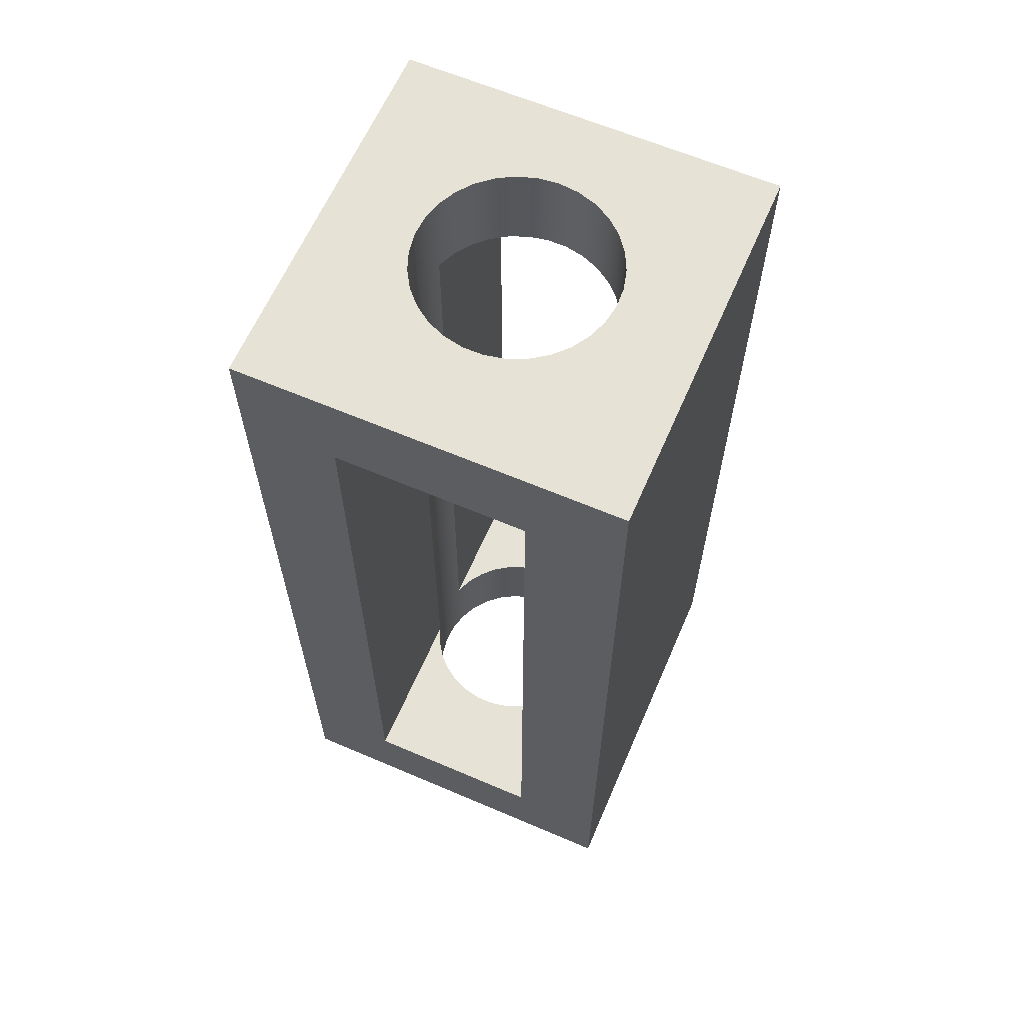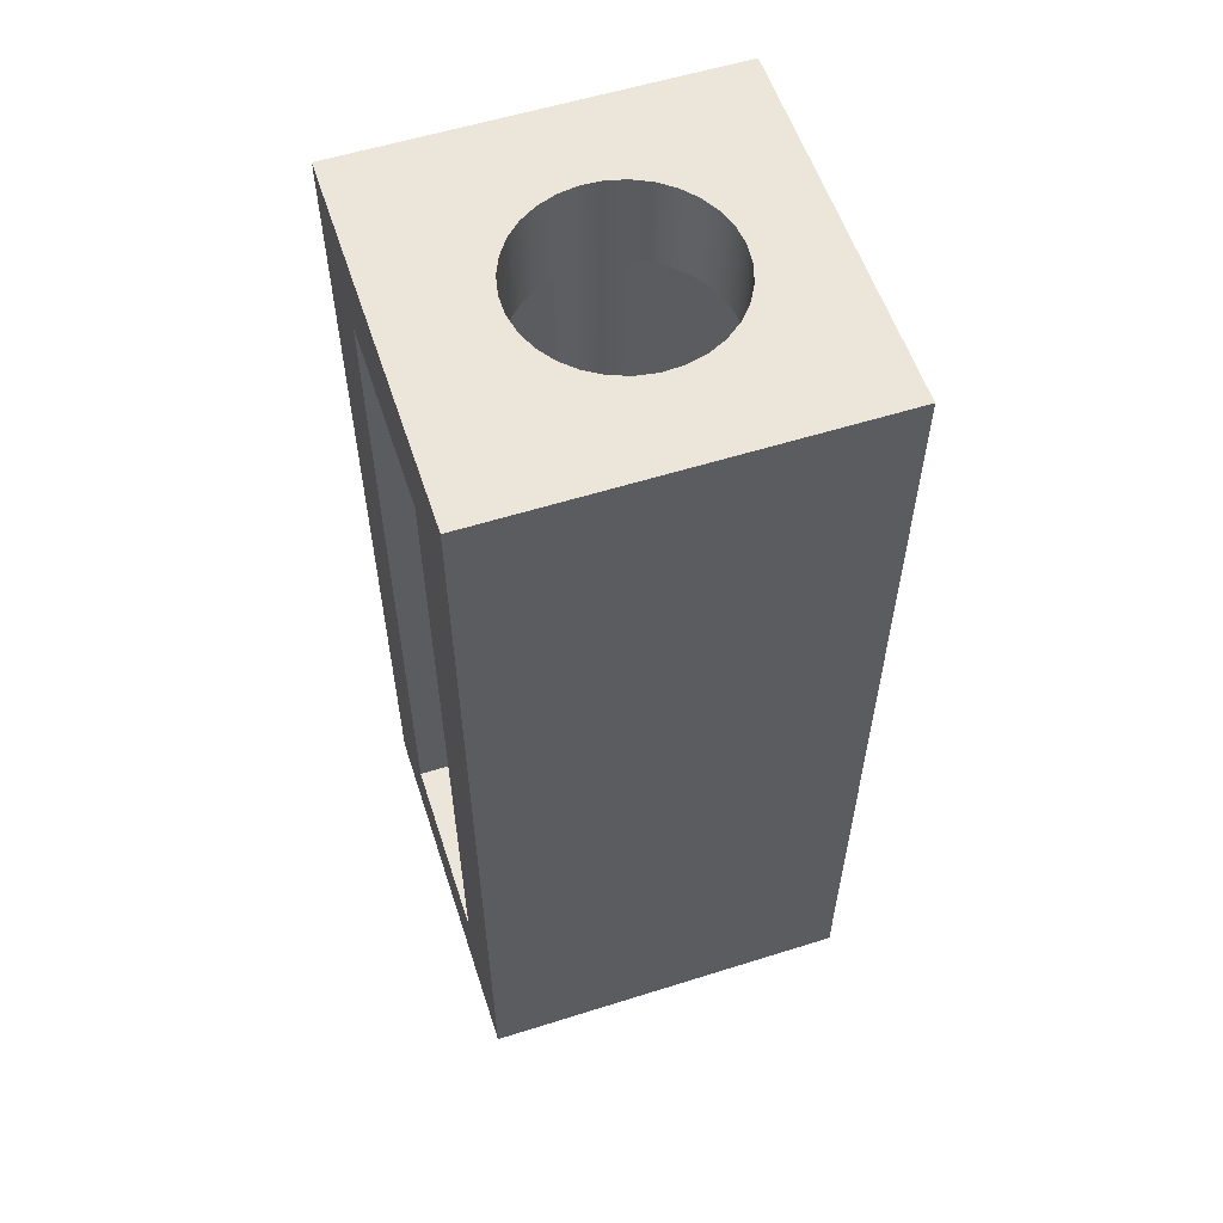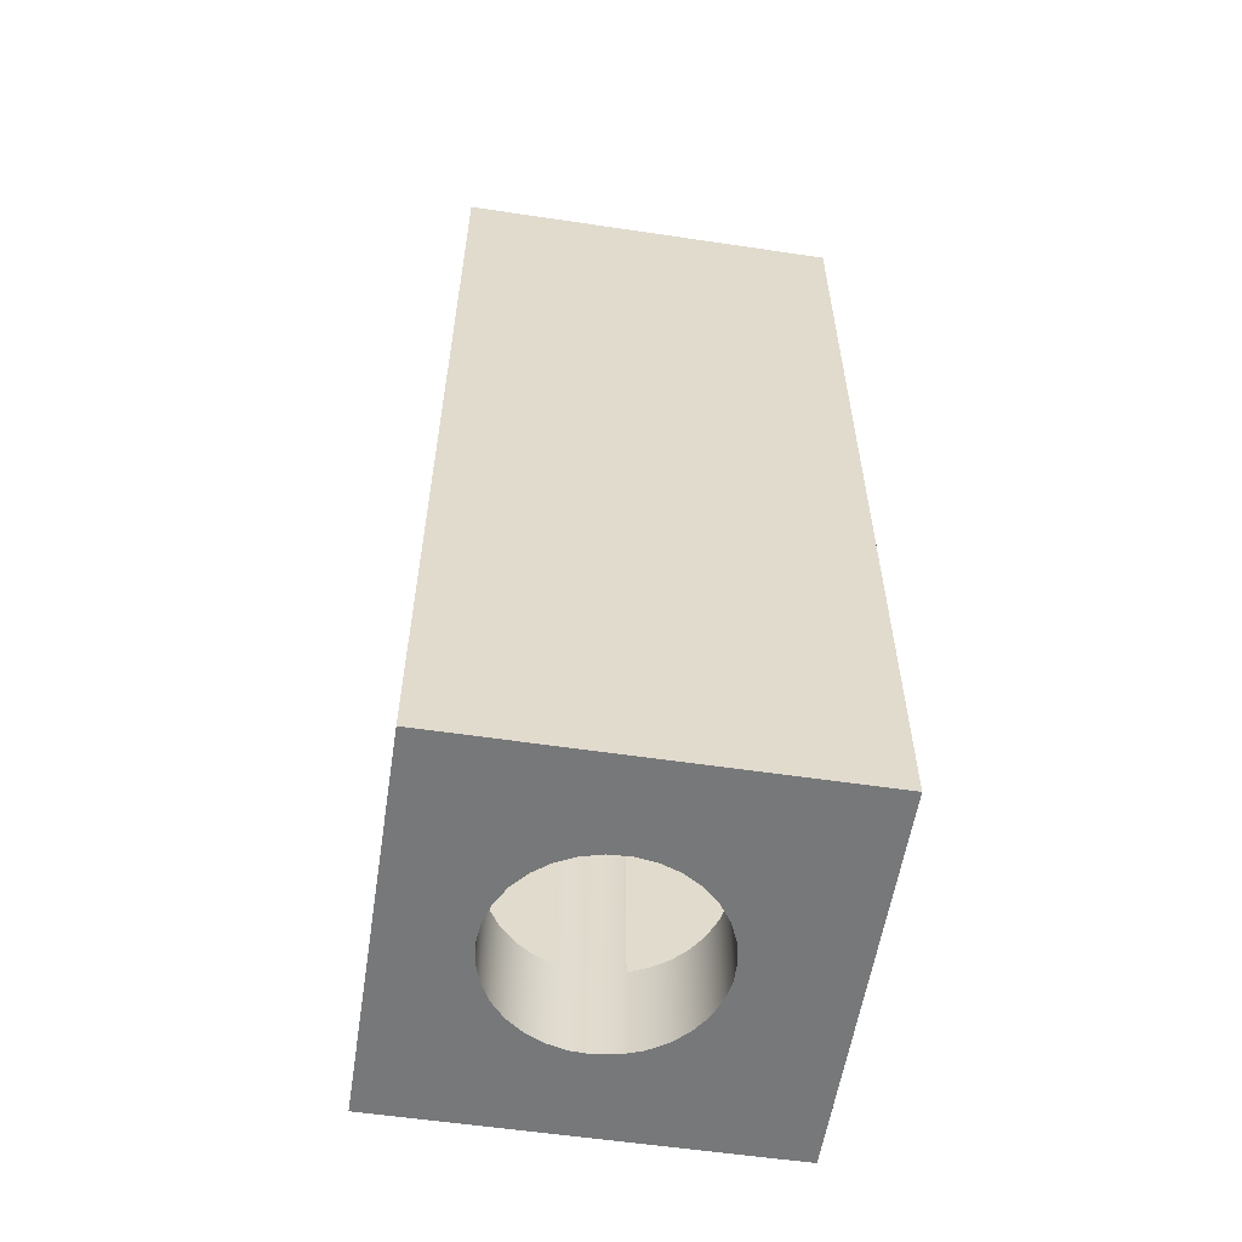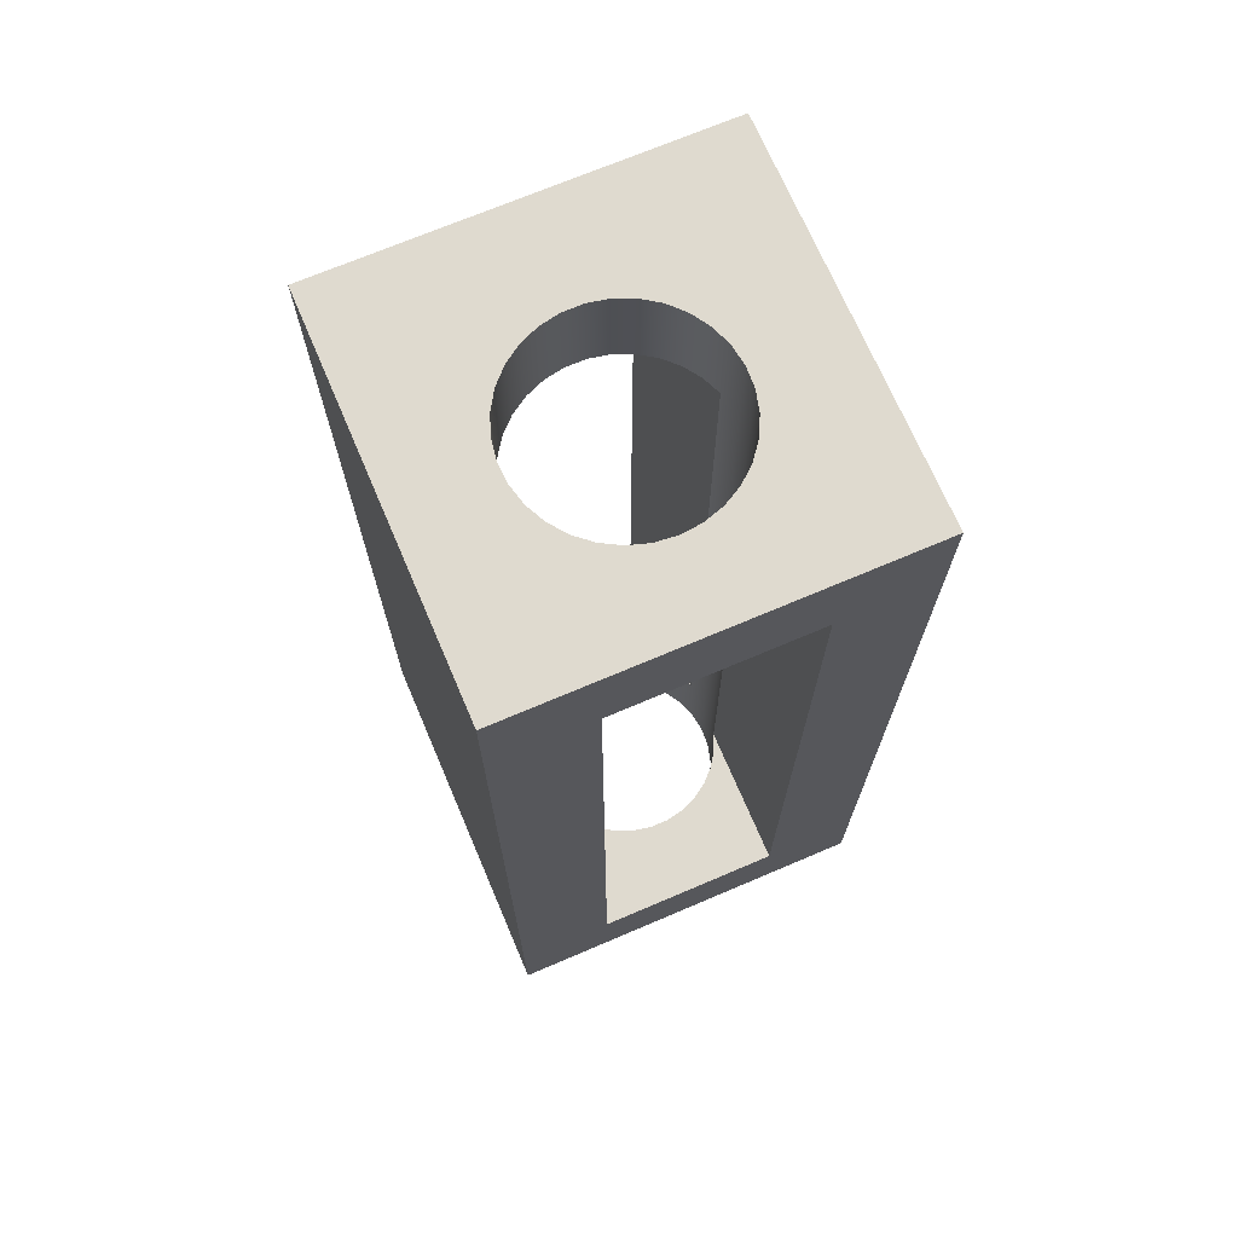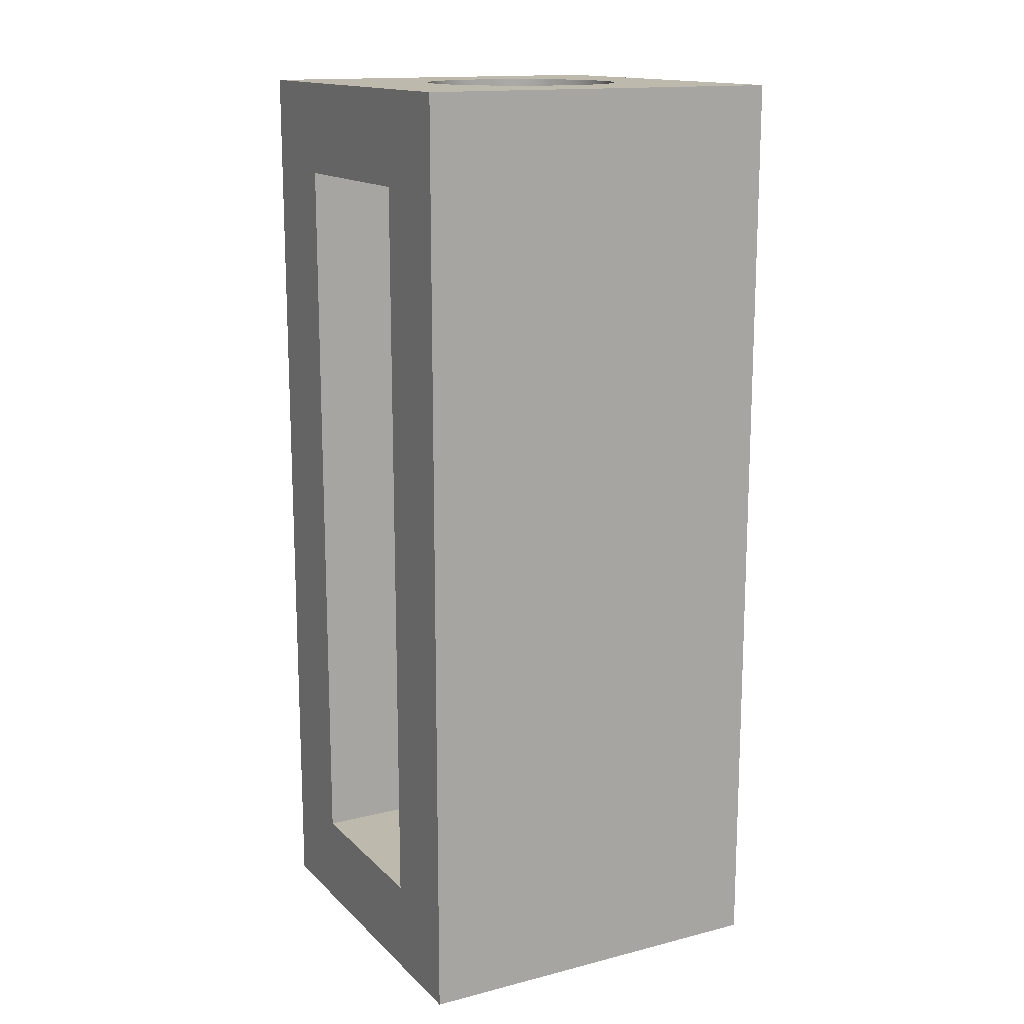
<metadata>
{"format":"obj","ext":"obj","renderer":"f3d","projection":"perspective","resolution":1024,"background":"white","views":[{"elev":63.1,"azim":113.4,"up":"+Z"},{"elev":57.3,"azim":161.9,"up":"+Z"},{"elev":-57.3,"azim":-8.8,"up":"+Z"},{"elev":70.7,"azim":-113.1,"up":"+Z"},{"elev":15.0,"azim":151.7,"up":"+Z"}]}
</metadata>
<code>
v 0.2203 0.1 0.1
v 0.2389 0.108 0.1
v 0.2557 0.1195 0.1
v 0.27 0.1341 0.1
v 0.2811 0.151 0.1
v 0.2888 0.1699 0.1
v 0.2927 0.1898 0.1
v 0.2927 0.2102 0.1
v 0.2888 0.2301 0.1
v 0.2811 0.249 0.1
v 0.27 0.2659 0.1
v 0.2557 0.2805 0.1
v 0.2389 0.292 0.1
v 0.2203 0.3 0.1
v 0.2203 0.3 0.9
v 0.2389 0.292 0.9
v 0.2557 0.2805 0.9
v 0.27 0.2659 0.9
v 0.2811 0.249 0.9
v 0.2888 0.2301 0.9
v 0.2927 0.2102 0.9
v 0.2927 0.1898 0.9
v 0.2888 0.1699 0.9
v 0.2811 0.151 0.9
v 0.27 0.1341 0.9
v 0.2557 0.1195 0.9
v 0.2389 0.108 0.9
v 0.2203 0.1 0.9
v 0.1562 0.3 0.1
v 0.1375 0.292 0.1
v 0.1208 0.2805 0.1
v 0.1065 0.2659 0.1
v 0.09535 0.249 0.1
v 0.08765 0.2301 0.1
v 0.08373 0.2102 0.1
v 0.08373 0.1898 0.1
v 0.08765 0.1699 0.1
v 0.09535 0.151 0.1
v 0.1065 0.1341 0.1
v 0.1208 0.1195 0.1
v 0.1375 0.108 0.1
v 0.1562 0.1 0.1
v 0.1562 0.1 0.9
v 0.1375 0.108 0.9
v 0.1208 0.1195 0.9
v 0.1065 0.1341 0.9
v 0.09535 0.151 0.9
v 0.08765 0.1699 0.9
v 0.08373 0.1898 0.9
v 0.08373 0.2102 0.9
v 0.08765 0.2301 0.9
v 0.09535 0.249 0.9
v 0.1065 0.2659 0.9
v 0.1208 0.2805 0.9
v 0.1375 0.292 0.9
v 0.1562 0.3 0.9
v 0.08324 0.2 0
v 0.08539 0.2211 0
v 0.09175 0.2414 0
v 0.1021 0.26 0
v 0.1159 0.2761 0
v 0.1327 0.2891 0
v 0.1518 0.2985 0
v 0.1723 0.3038 0
v 0.1936 0.3049 0
v 0.2146 0.3016 0
v 0.2345 0.2943 0
v 0.2525 0.283 0
v 0.2679 0.2684 0
v 0.28 0.251 0
v 0.2884 0.2314 0
v 0.2927 0.2106 0
v 0.2927 0.1894 0
v 0.2884 0.1686 0
v 0.28 0.149 0
v 0.2679 0.1316 0
v 0.2525 0.117 0
v 0.2345 0.1057 0
v 0.2146 0.09835 0
v 0.1936 0.09513 0
v 0.1723 0.09621 0
v 0.1518 0.1015 0
v 0.1327 0.1109 0
v 0.1159 0.1239 0
v 0.1021 0.14 0
v 0.09175 0.1586 0
v 0.08539 0.1789 0
v 0.08324 0.2 1
v 0.08539 0.1789 1
v 0.09175 0.1586 1
v 0.1021 0.14 1
v 0.1159 0.1239 1
v 0.1327 0.1109 1
v 0.1518 0.1015 1
v 0.1723 0.09621 1
v 0.1936 0.09513 1
v 0.2146 0.09835 1
v 0.2345 0.1057 1
v 0.2525 0.117 1
v 0.2679 0.1316 1
v 0.28 0.149 1
v 0.2884 0.1686 1
v 0.2927 0.1894 1
v 0.2927 0.2106 1
v 0.2884 0.2314 1
v 0.28 0.251 1
v 0.2679 0.2684 1
v 0.2525 0.283 1
v 0.2345 0.2943 1
v 0.2146 0.3016 1
v 0.1936 0.3049 1
v 0.1723 0.3038 1
v 0.1518 0.2985 1
v 0.1327 0.2891 1
v 0.1159 0.2761 1
v 0.1021 0.26 1
v 0.09175 0.2414 1
v 0.08539 0.2211 1
v 0.08373 0.2102 0.1
v 0.08324 0.2 0
v 0.08373 0.1898 0.9
v 0.08324 0.2 1
v 0.1562 0.3 0.9
v 0.1375 0.292 0.9
v 0.1208 0.2805 0.9
v 0.1065 0.2659 0.9
v 0.09535 0.249 0.9
v 0.08765 0.2301 0.9
v 0.08373 0.2102 0.9
v 0.08373 0.1898 0.9
v 0.08765 0.1699 0.9
v 0.09535 0.151 0.9
v 0.1065 0.1341 0.9
v 0.1208 0.1195 0.9
v 0.1375 0.108 0.9
v 0.1562 0.1 0.9
v 0 0.1 0.9
v 0 0.3 0.9
v 0.2203 0.1 0.9
v 0.2389 0.108 0.9
v 0.2557 0.1195 0.9
v 0.27 0.1341 0.9
v 0.2811 0.151 0.9
v 0.2888 0.1699 0.9
v 0.2927 0.1898 0.9
v 0.2927 0.2102 0.9
v 0.2888 0.2301 0.9
v 0.2811 0.249 0.9
v 0.27 0.2659 0.9
v 0.2557 0.2805 0.9
v 0.2389 0.292 0.9
v 0.2203 0.3 0.9
v 0.4 0.3 0.9
v 0.4 0.1 0.9
v 0.1562 0.3 0.1
v 0.1562 0.3 0.9
v 0 0.3 0.9
v 0 0.3 0.1
v 0.2203 0.3 0.9
v 0.2203 0.3 0.1
v 0.4 0.3 0.1
v 0.4 0.3 0.9
v 0.1562 0.1 0.9
v 0.1562 0.1 0.1
v 0 0.1 0.1
v 0 0.1 0.9
v 0.1562 0.1 0.1
v 0.1375 0.108 0.1
v 0.1208 0.1195 0.1
v 0.1065 0.1341 0.1
v 0.09535 0.151 0.1
v 0.08765 0.1699 0.1
v 0.08373 0.1898 0.1
v 0.08373 0.2102 0.1
v 0.08765 0.2301 0.1
v 0.09535 0.249 0.1
v 0.1065 0.2659 0.1
v 0.1208 0.2805 0.1
v 0.1375 0.292 0.1
v 0.1562 0.3 0.1
v 0 0.3 0.1
v 0 0.1 0.1
v 0.2203 0.3 0.1
v 0.2389 0.292 0.1
v 0.2557 0.2805 0.1
v 0.27 0.2659 0.1
v 0.2811 0.249 0.1
v 0.2888 0.2301 0.1
v 0.2927 0.2102 0.1
v 0.2927 0.1898 0.1
v 0.2888 0.1699 0.1
v 0.2811 0.151 0.1
v 0.27 0.1341 0.1
v 0.2557 0.1195 0.1
v 0.2389 0.108 0.1
v 0.2203 0.1 0.1
v 0.4 0.1 0.1
v 0.4 0.3 0.1
v 0.2203 0.1 0.1
v 0.2203 0.1 0.9
v 0.4 0.1 0.9
v 0.4 0.1 0.1
v 0.08324 0.2 0
v 0.08539 0.1789 0
v 0.09175 0.1586 0
v 0.1021 0.14 0
v 0.1159 0.1239 0
v 0.1327 0.1109 0
v 0.1518 0.1015 0
v 0.1723 0.09621 0
v 0.1936 0.09513 0
v 0.2146 0.09835 0
v 0.2345 0.1057 0
v 0.2525 0.117 0
v 0.2679 0.1316 0
v 0.28 0.149 0
v 0.2884 0.1686 0
v 0.2927 0.1894 0
v 0.2927 0.2106 0
v 0.2884 0.2314 0
v 0.28 0.251 0
v 0.2679 0.2684 0
v 0.2525 0.283 0
v 0.2345 0.2943 0
v 0.2146 0.3016 0
v 0.1936 0.3049 0
v 0.1723 0.3038 0
v 0.1518 0.2985 0
v 0.1327 0.2891 0
v 0.1159 0.2761 0
v 0.1021 0.26 0
v 0.09175 0.2414 0
v 0.08539 0.2211 0
v 0 0 0
v 0 0.4 0
v 0.4 0.4 0
v 0.4 0 0
v 0 0 1
v 0 0 0
v 0.4 0 0
v 0.4 0 1
v 0.08324 0.2 1
v 0.08539 0.2211 1
v 0.09175 0.2414 1
v 0.1021 0.26 1
v 0.1159 0.2761 1
v 0.1327 0.2891 1
v 0.1518 0.2985 1
v 0.1723 0.3038 1
v 0.1936 0.3049 1
v 0.2146 0.3016 1
v 0.2345 0.2943 1
v 0.2525 0.283 1
v 0.2679 0.2684 1
v 0.28 0.251 1
v 0.2884 0.2314 1
v 0.2927 0.2106 1
v 0.2927 0.1894 1
v 0.2884 0.1686 1
v 0.28 0.149 1
v 0.2679 0.1316 1
v 0.2525 0.117 1
v 0.2345 0.1057 1
v 0.2146 0.09835 1
v 0.1936 0.09513 1
v 0.1723 0.09621 1
v 0.1518 0.1015 1
v 0.1327 0.1109 1
v 0.1159 0.1239 1
v 0.1021 0.14 1
v 0.09175 0.1586 1
v 0.08539 0.1789 1
v 0 0.4 1
v 0 0 1
v 0.4 0 1
v 0.4 0.4 1
v 0 0.4 0
v 0 0.4 1
v 0.4 0.4 1
v 0.4 0.4 0
v 0.4 0.1 0.1
v 0.4 0.1 0.9
v 0.4 0.3 0.9
v 0.4 0.3 0.1
v 0.4 0.4 0
v 0.4 0.4 1
v 0.4 0 1
v 0.4 0 0
v 0 0.1 0.9
v 0 0.1 0.1
v 0 0.3 0.1
v 0 0.3 0.9
v 0 0.4 1
v 0 0.4 0
v 0 0 0
v 0 0 1
g d478dedc-e2c1-11ea-8d2b-54bf646e7e1f
f 2 78 1
f 1 78 79
f 1 79 97
f 97 79 96
f 96 79 80
f 96 80 95
f 95 80 81
f 95 81 43
f 43 81 42
f 42 81 82
f 42 82 41
f 41 82 83
f 41 83 40
f 40 83 84
f 40 84 39
f 39 84 85
f 39 85 38
f 38 85 86
f 38 86 37
f 37 86 87
f 37 87 36
f 36 87 120
f 36 120 35
f 119 57 58
f 119 58 34
f 34 58 59
f 34 59 33
f 33 59 60
f 33 60 32
f 32 60 61
f 32 61 31
f 31 61 62
f 31 62 30
f 30 62 63
f 30 63 29
f 29 63 64
f 29 64 112
f 112 64 111
f 111 64 65
f 111 65 110
f 110 65 66
f 110 66 15
f 15 66 14
f 14 66 67
f 14 67 13
f 13 67 68
f 13 68 12
f 12 68 69
f 12 69 11
f 11 69 70
f 11 70 10
f 10 70 71
f 10 71 9
f 9 71 72
f 9 72 8
f 8 72 7
f 7 72 73
f 7 73 6
f 6 73 74
f 6 74 5
f 5 74 75
f 5 75 4
f 4 75 76
f 4 76 3
f 3 76 77
f 3 77 2
f 2 77 78
f 110 15 109
f 109 15 16
f 109 16 108
f 108 16 17
f 108 17 107
f 107 17 18
f 107 18 106
f 106 18 19
f 106 19 105
f 105 19 20
f 105 20 104
f 104 20 21
f 104 21 22
f 104 22 103
f 103 22 23
f 103 23 102
f 102 23 24
f 102 24 101
f 101 24 25
f 101 25 100
f 100 25 26
f 100 26 99
f 99 26 27
f 99 27 98
f 98 27 28
f 98 28 97
f 97 28 1
f 95 43 94
f 94 43 44
f 94 44 93
f 93 44 45
f 93 45 92
f 92 45 46
f 92 46 91
f 91 46 47
f 91 47 90
f 90 47 48
f 90 48 89
f 89 48 121
f 89 121 88
f 122 49 50
f 122 50 118
f 118 50 51
f 118 51 117
f 117 51 52
f 117 52 116
f 116 52 53
f 116 53 115
f 115 53 54
f 115 54 114
f 114 54 55
f 114 55 113
f 113 55 56
f 113 56 112
f 112 56 29
g 910831a8-6254-3f03-82ed-ec01f81400f3
f 123 124 138
f 138 124 125
f 138 125 126
f 126 127 138
f 138 127 128
f 138 128 129
f 129 130 138
f 138 130 137
f 137 130 131
f 137 131 132
f 132 133 137
f 137 133 134
f 137 134 135
f 135 136 137
g d44505be-e2c1-11ea-bb3a-54bf646e7e1f
f 139 140 154
f 154 140 141
f 154 141 142
f 142 143 154
f 154 143 144
f 154 144 145
f 145 146 154
f 154 146 153
f 153 146 147
f 153 147 148
f 148 149 153
f 153 149 150
f 153 150 151
f 151 152 153
g 181a03dd-001d-3815-9439-355448d36b7d
f 155 156 158
f 158 156 157
g d444b758-e2c1-11ea-b1fa-54bf646e7e1f
f 159 160 162
f 162 160 161
g d4455408-e2c1-11ea-aedf-54bf646e7e1f
f 163 164 166
f 166 164 165
g 7f8c0816-b474-3613-80d9-bac358b522c1
f 167 168 182
f 182 168 169
f 182 169 170
f 170 171 182
f 182 171 172
f 182 172 173
f 173 174 182
f 182 174 181
f 181 174 175
f 181 175 176
f 176 177 181
f 181 177 178
f 181 178 179
f 179 180 181
g d4446914-e2c1-11ea-acce-54bf646e7e1f
f 183 184 198
f 198 184 185
f 198 185 186
f 186 187 198
f 198 187 188
f 198 188 189
f 189 190 198
f 198 190 197
f 197 190 191
f 197 191 192
f 192 193 197
f 197 193 194
f 197 194 195
f 195 196 197
g 036ba9dd-9f02-341f-b016-83b0657e08ed
f 199 200 202
f 202 200 201
g d4457b12-e2c1-11ea-acda-54bf646e7e1f
f 204 234 203
f 203 234 235
f 203 235 233
f 233 235 232
f 232 235 231
f 231 235 230
f 230 235 229
f 229 235 228
f 228 235 227
f 227 235 226
f 226 235 236
f 226 236 225
f 225 236 224
f 224 236 223
f 223 236 222
f 222 236 221
f 221 236 220
f 220 236 219
f 219 236 237
f 219 237 218
f 218 237 217
f 217 237 216
f 216 237 215
f 215 237 214
f 214 237 213
f 213 237 212
f 212 237 211
f 211 237 234
f 211 234 210
f 210 234 209
f 209 234 208
f 208 234 207
f 207 234 206
f 206 234 205
f 205 234 204
g d445c964-e2c1-11ea-8fac-54bf646e7e1f
f 238 239 241
f 241 239 240
g d44617ae-e2c1-11ea-a076-54bf646e7e1f
f 243 273 242
f 242 273 274
f 242 274 272
f 272 274 271
f 271 274 270
f 270 274 269
f 269 274 268
f 268 274 267
f 267 274 266
f 266 274 265
f 265 274 275
f 265 275 264
f 264 275 263
f 263 275 262
f 262 275 261
f 261 275 260
f 260 275 259
f 259 275 258
f 258 275 276
f 258 276 257
f 257 276 256
f 256 276 255
f 255 276 254
f 254 276 253
f 253 276 252
f 252 276 251
f 251 276 250
f 250 276 273
f 250 273 249
f 249 273 248
f 248 273 247
f 247 273 246
f 246 273 245
f 245 273 244
f 244 273 243
g d4463ed4-e2c1-11ea-b6b7-54bf646e7e1f
f 277 278 280
f 280 278 279
g d4468d22-e2c1-11ea-9403-54bf646e7e1f
f 284 281 288
f 288 281 282
f 288 282 287
f 287 282 283
f 287 283 286
f 286 283 284
f 286 284 285
f 285 284 288
g d4470292-e2c1-11ea-b16b-54bf646e7e1f
f 292 289 296
f 296 289 290
f 296 290 295
f 295 290 291
f 295 291 294
f 294 291 292
f 294 292 293
f 293 292 296

</code>
